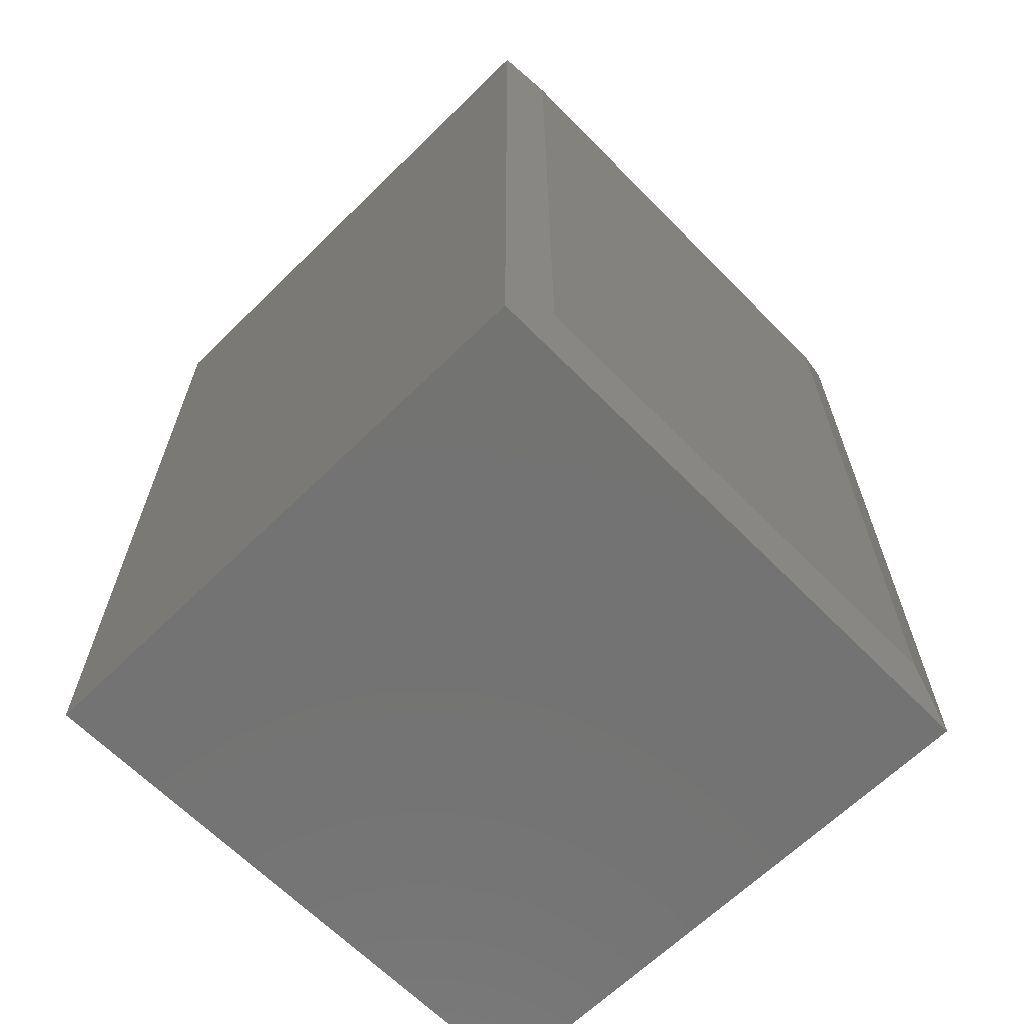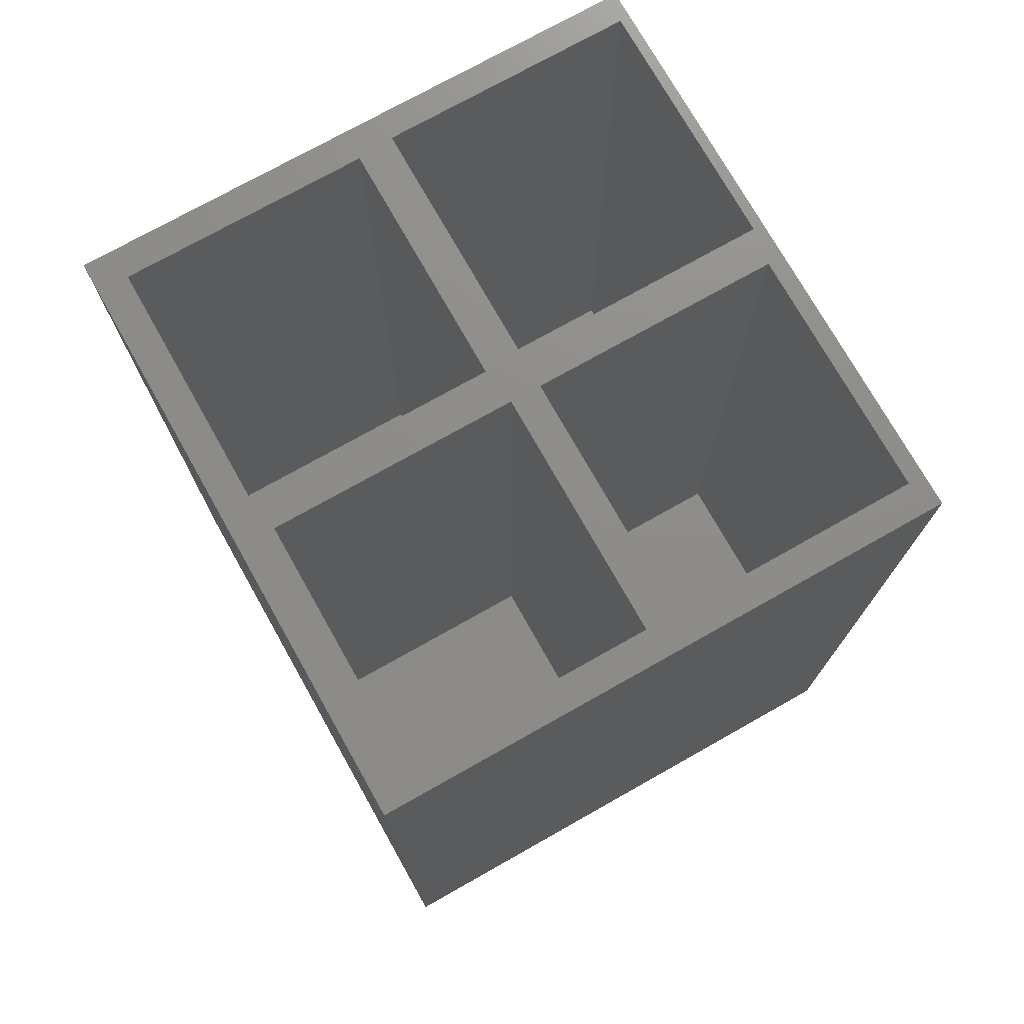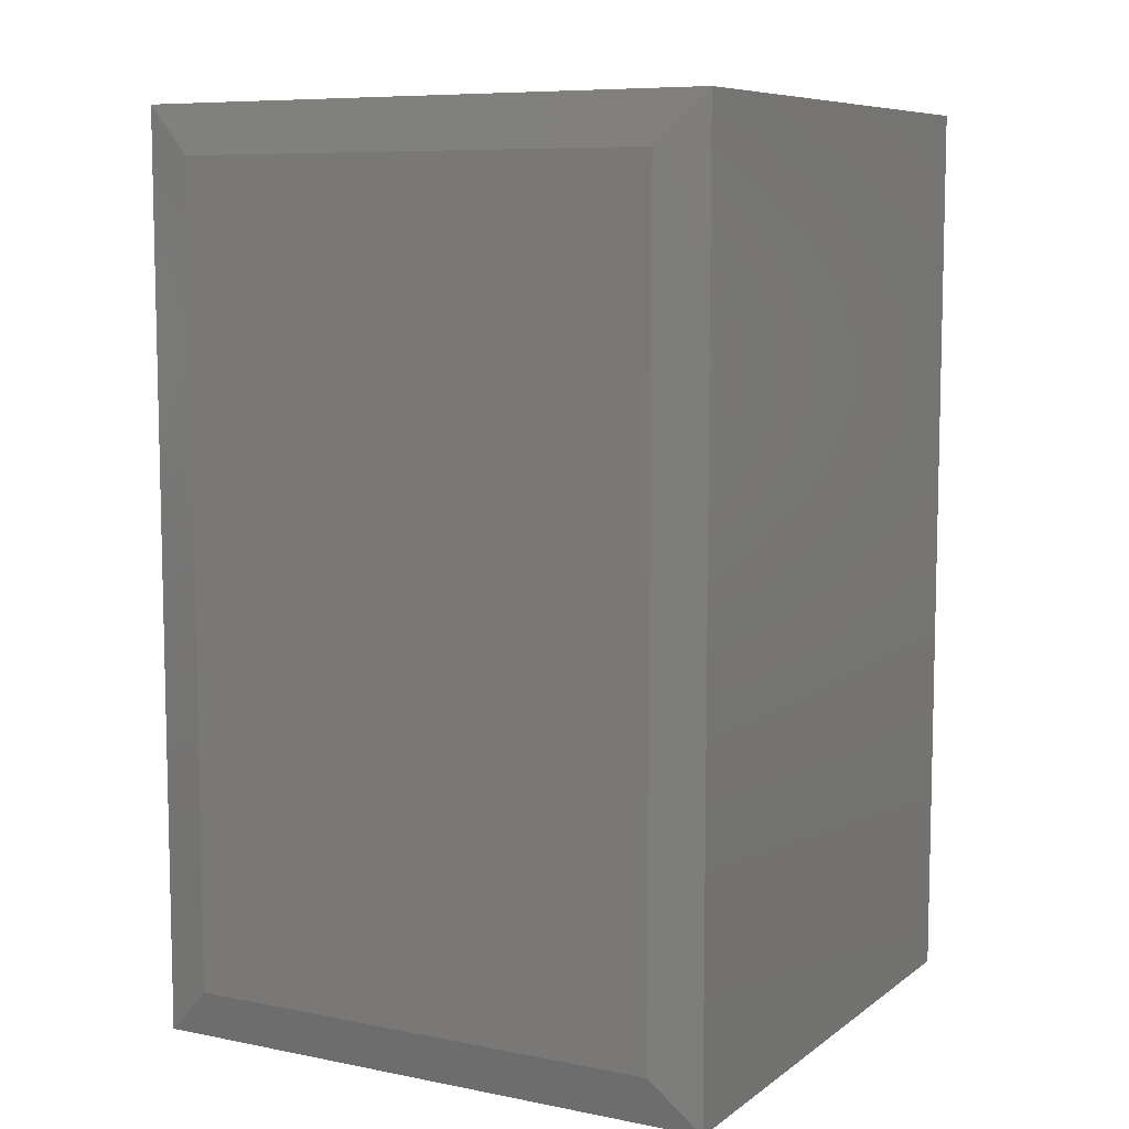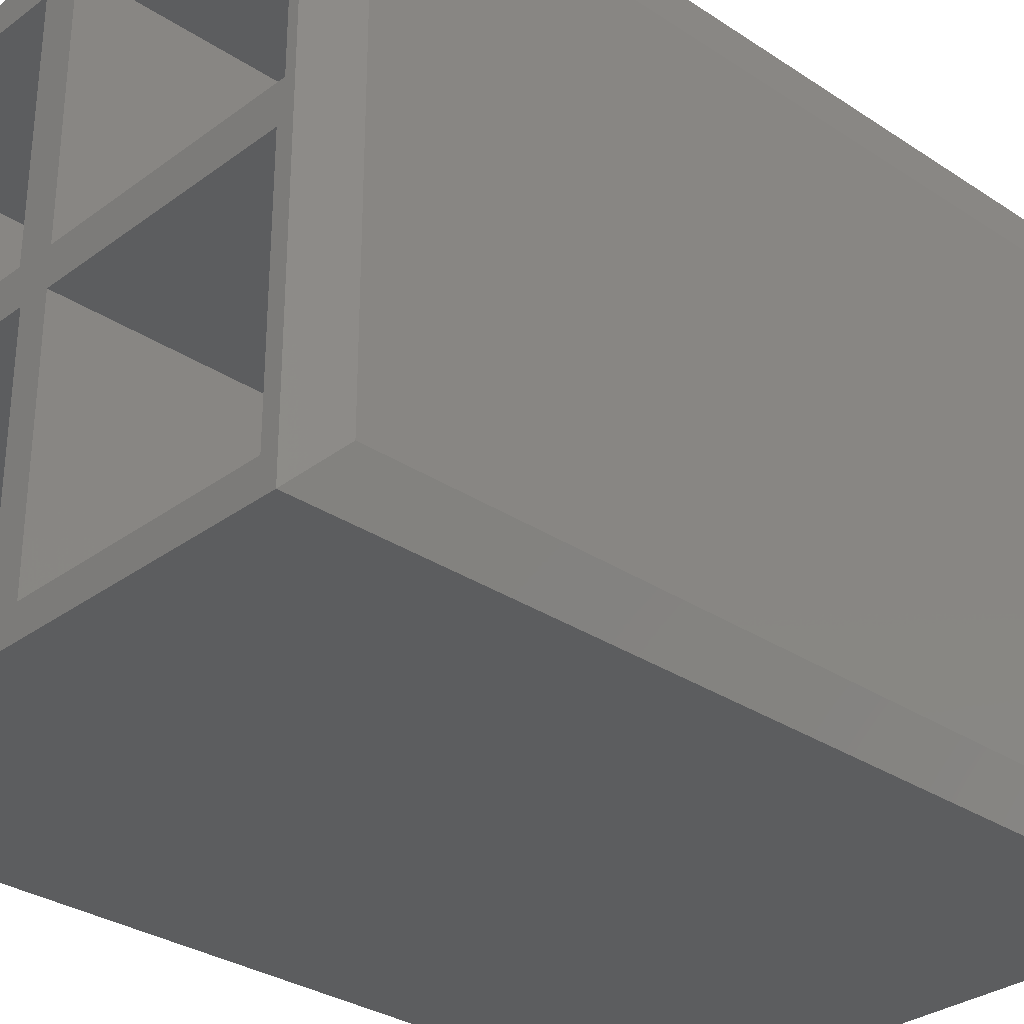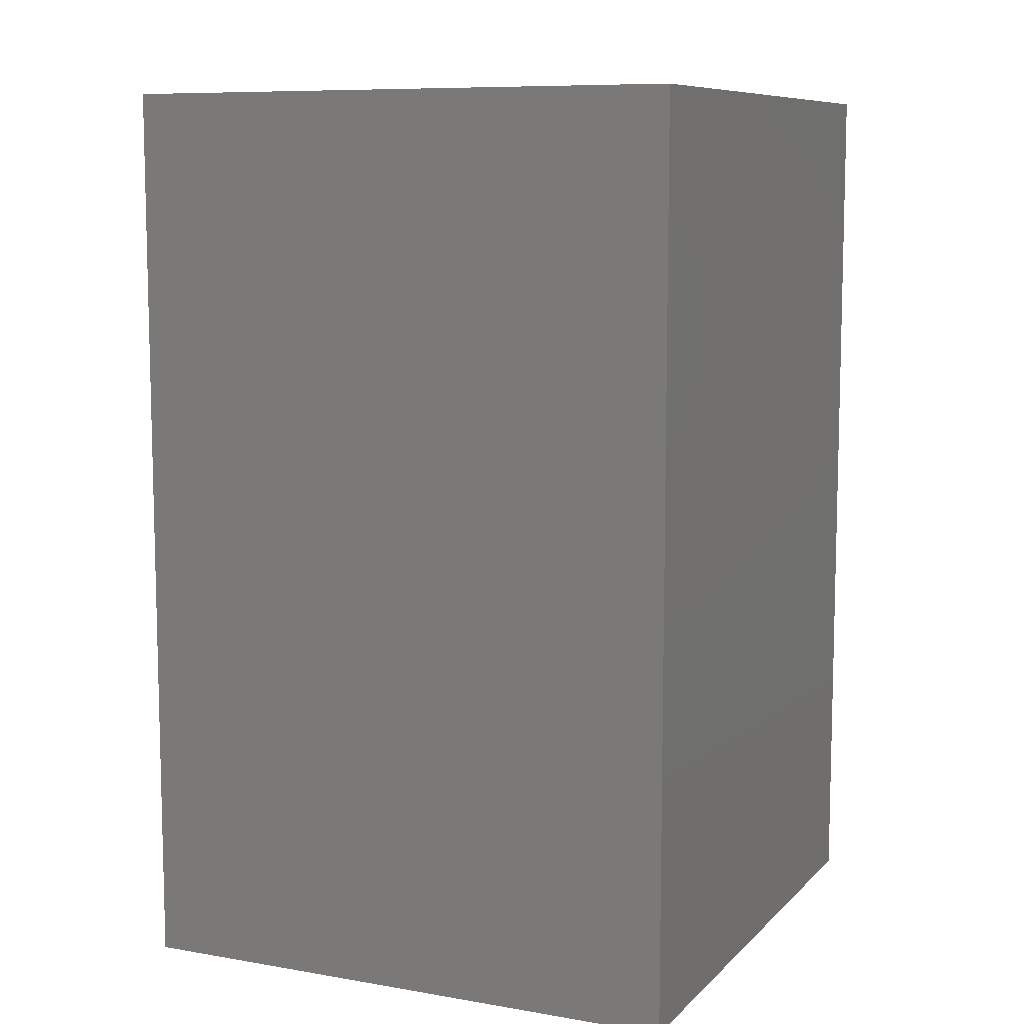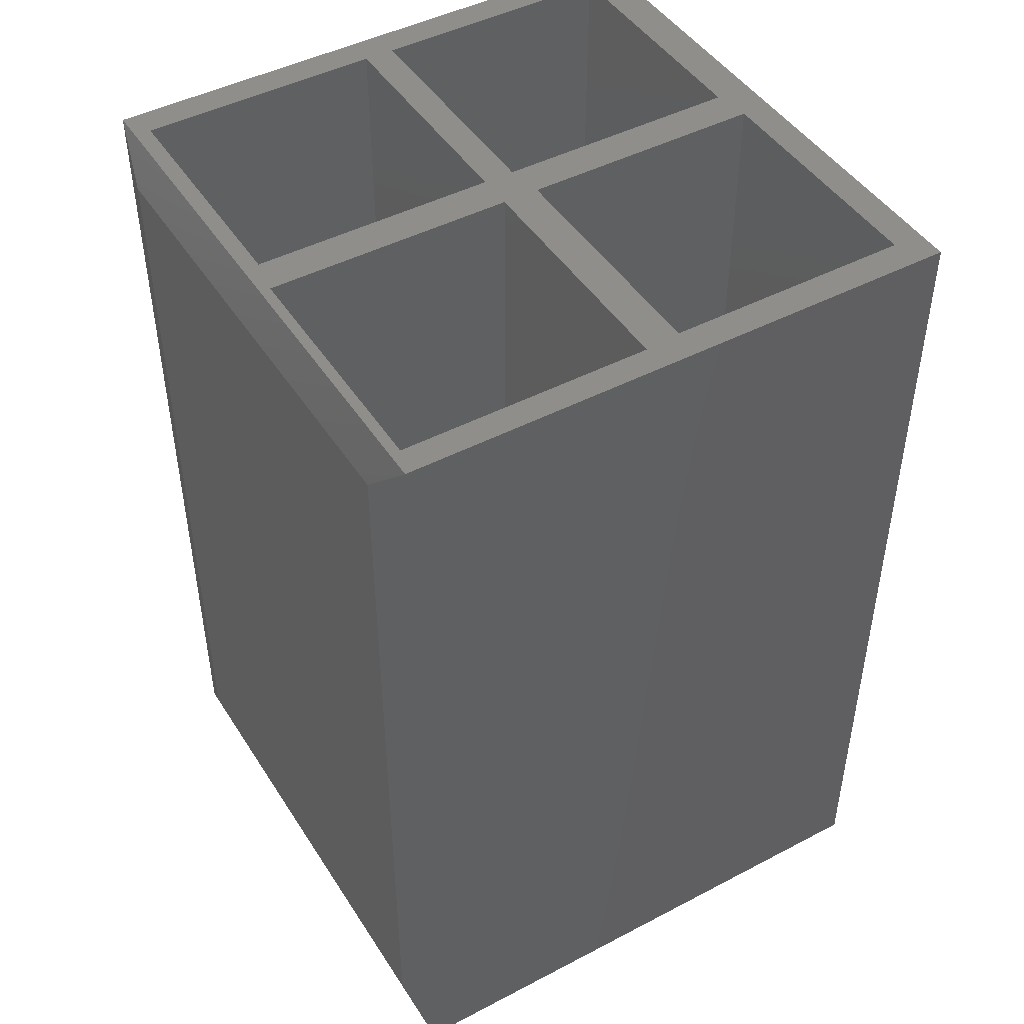
<metadata>
{"format":"stl","ext":"stl","renderer":"f3d","projection":"perspective","resolution":1024,"background":"white","views":[{"elev":-65.0,"azim":44.5,"up":"+Z"},{"elev":74.5,"azim":-29.4,"up":"+Z"},{"elev":8.1,"azim":118.8,"up":"+Z"},{"elev":-30.9,"azim":46.5,"up":"+Y"},{"elev":8.9,"azim":-155.4,"up":"+Z"},{"elev":46.0,"azim":149.1,"up":"+Z"}]}
</metadata>
<code>
# stl→obj: 44 verts, 84 faces
v 0.02344 -0.7109 0.5781
v 0.3359 -0.7109 0.5781
v 0.02344 -0.7109 -0.4141
v 0.3359 -0.7109 -0.4141
v 0.3359 -0.3984 0.5781
v 0.3359 -0.3984 -0.4141
v 0.02344 -0.3984 0.5781
v 0.02344 -0.3984 -0.4141
v 0.3568 1.699e-16 0.5781
v 0.3438 -0.03462 0.5781
v 0.3438 -0.3516 0.5781
v 0.02344 -0.03462 0.5781
v -0.01562 -0.3984 0.5781
v -0.01562 -0.7109 0.5781
v 0.02344 -0.3516 0.5781
v -0.02344 -0.3516 0.5781
v -0.3359 -0.3516 0.5781
v -0.3281 -0.3984 0.5781
v 0.3568 -0.75 0.5781
v -0.375 -0.75 0.5781
v -0.3281 -0.7109 0.5781
v -0.3359 -0.03906 0.5781
v -0.375 1.292e-16 0.5781
v -0.02344 -0.03906 0.5781
v -0.3281 -0.7109 -0.4141
v -0.01562 -0.7109 -0.4141
v -0.01562 -0.3984 -0.4141
v -0.3281 -0.3984 -0.4141
v 0.02344 -0.3516 -0.4141
v 0.3438 -0.3516 -0.4141
v 0.3438 -0.03462 -0.4141
v 0.02344 -0.03462 -0.4141
v -0.3359 -0.3516 -0.4141
v -0.02344 -0.3516 -0.4141
v -0.02344 -0.03906 -0.4141
v -0.3359 -0.03906 -0.4141
v -0.375 -0.75 -0.5859
v 0.3568 -0.75 -0.5859
v -0.375 0 -0.5859
v 0.3568 9.614e-17 -0.5859
v 0.3725 -0.6875 -0.5234
v 0.3725 -0.0625 -0.5234
v 0.3725 -0.6875 0.5156
v 0.3725 -0.0625 0.5156
f 1 2 3
f 3 2 4
f 2 5 4
f 4 5 6
f 5 7 6
f 6 7 8
f 7 1 8
f 8 1 3
f 9 10 11
f 9 12 10
f 13 14 1
f 13 1 7
f 13 7 15
f 13 15 16
f 13 16 17
f 13 17 18
f 19 9 11
f 19 11 5
f 19 5 2
f 19 2 1
f 20 19 1
f 20 1 14
f 20 14 21
f 20 21 18
f 20 18 17
f 20 17 22
f 20 22 23
f 23 22 24
f 23 24 12
f 23 12 9
f 11 15 5
f 5 15 7
f 12 24 15
f 15 24 16
f 3 4 8
f 8 4 6
f 21 14 25
f 25 14 26
f 14 13 26
f 26 13 27
f 13 18 27
f 27 18 28
f 18 21 28
f 28 21 25
f 25 26 28
f 28 26 27
f 15 11 29
f 29 11 30
f 11 10 30
f 30 10 31
f 10 12 31
f 31 12 32
f 12 15 32
f 32 15 29
f 29 30 32
f 32 30 31
f 17 16 33
f 33 16 34
f 16 24 34
f 34 24 35
f 24 22 35
f 35 22 36
f 22 17 36
f 36 17 33
f 33 34 36
f 36 34 35
f 37 38 20
f 20 38 19
f 39 23 40
f 40 23 9
f 41 42 43
f 43 42 44
f 39 40 37
f 37 40 38
f 38 40 41
f 41 40 42
f 9 44 40
f 40 44 42
f 9 19 44
f 44 19 43
f 19 38 43
f 43 38 41
f 20 23 37
f 37 23 39

</code>
